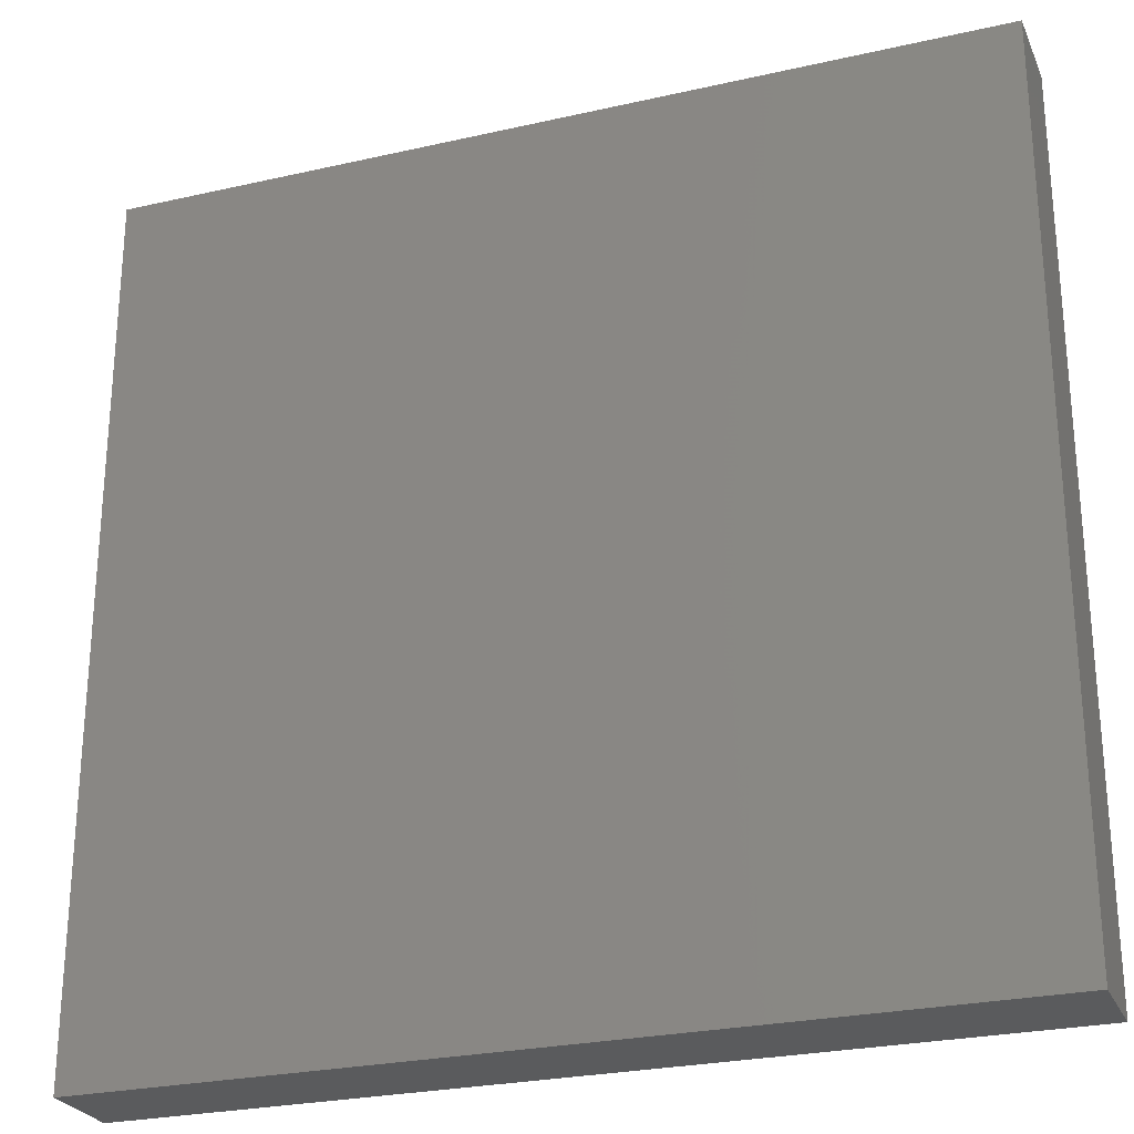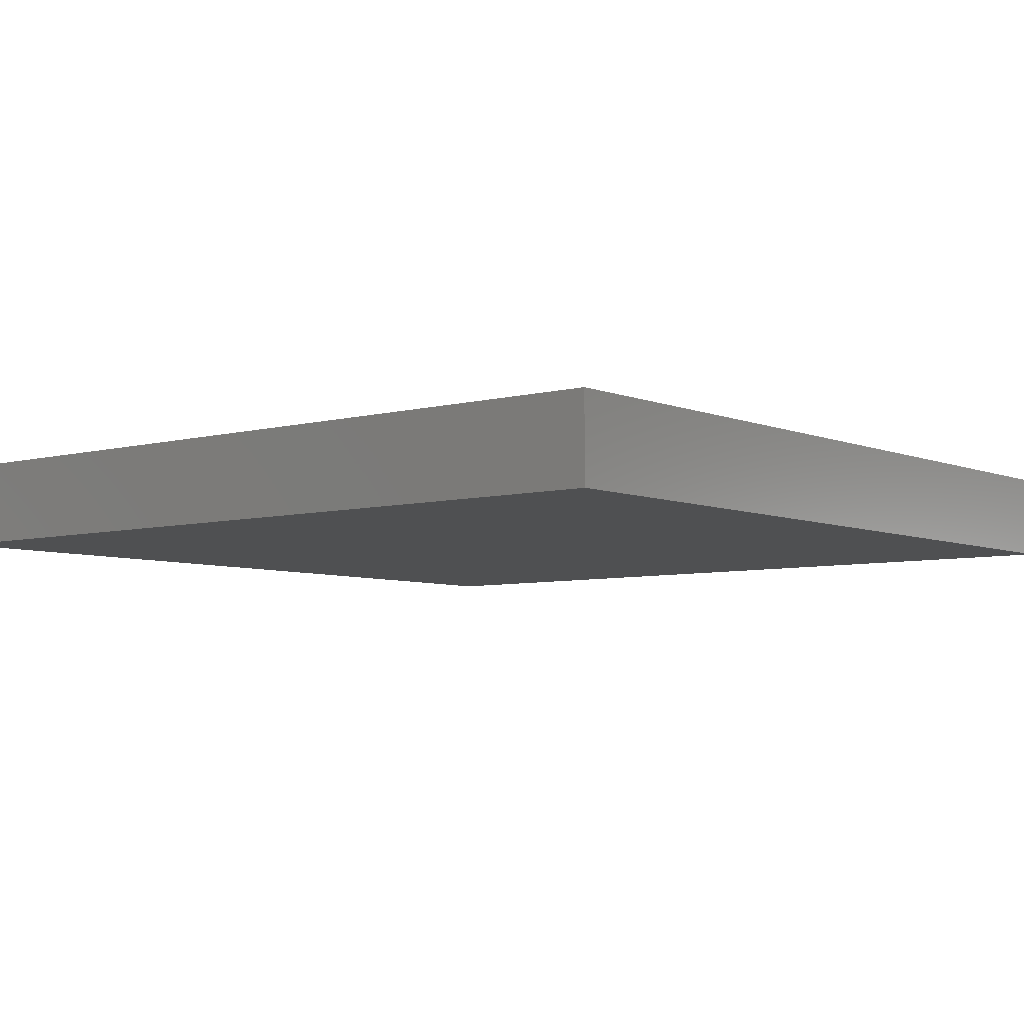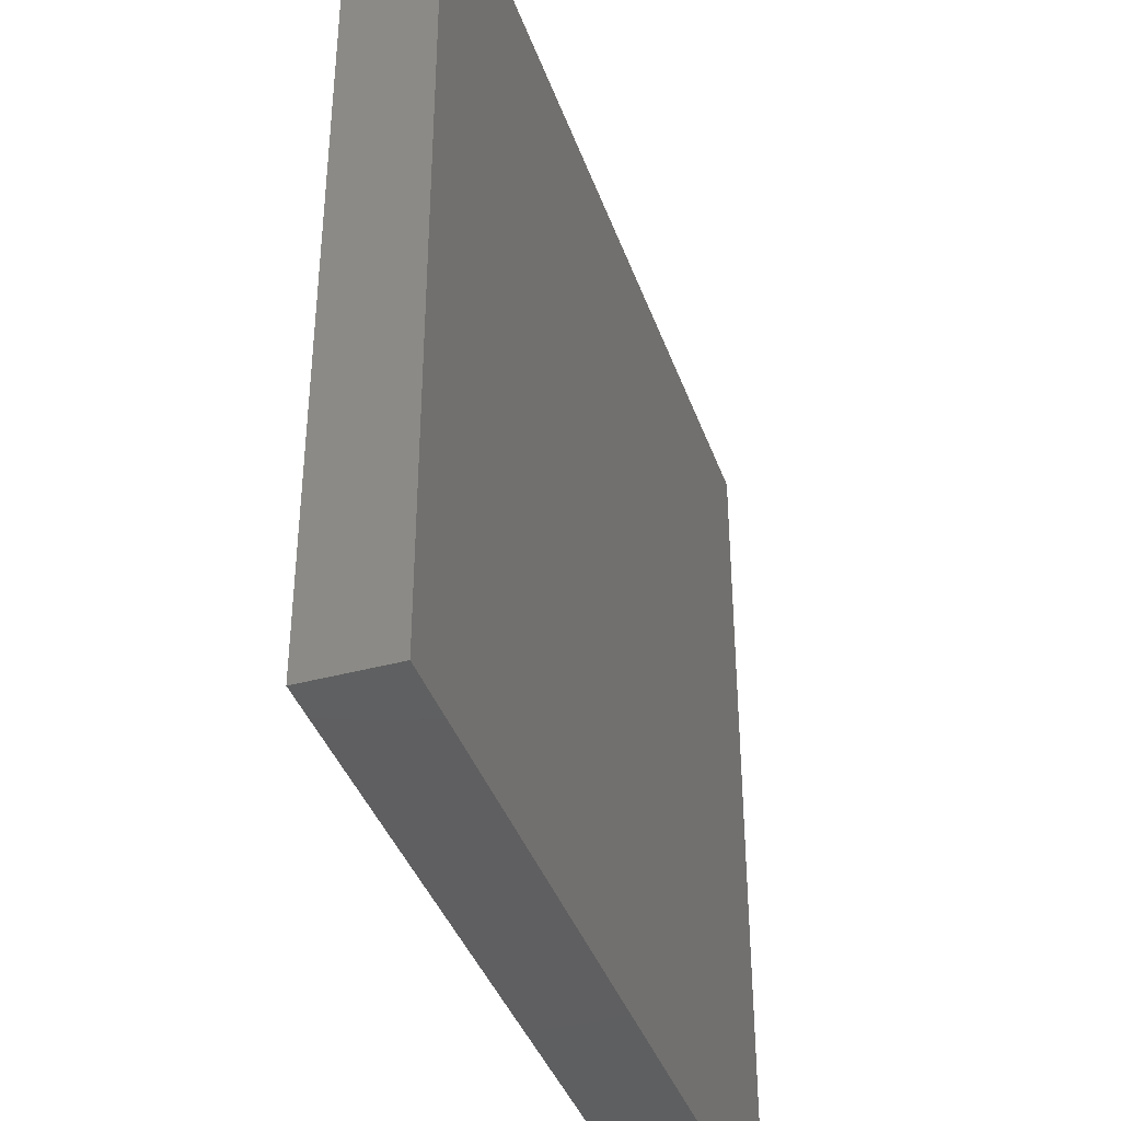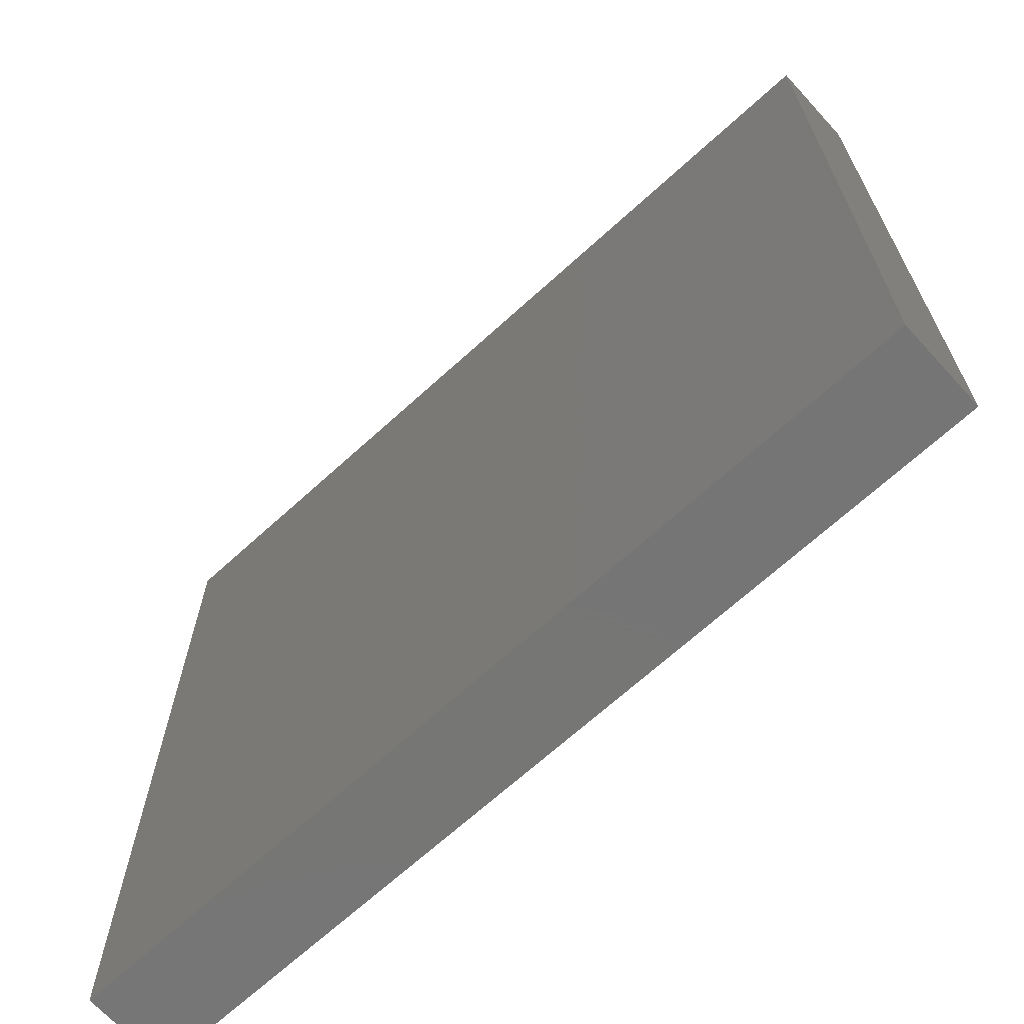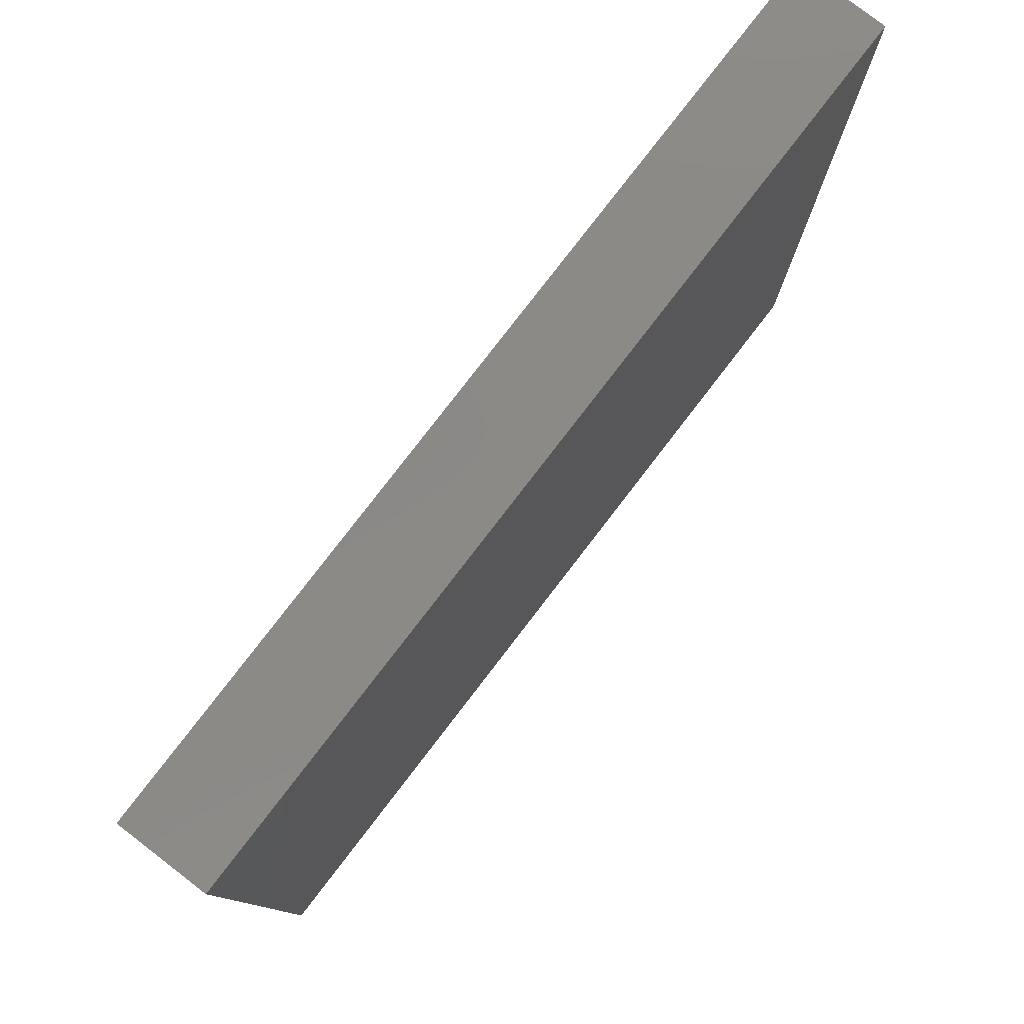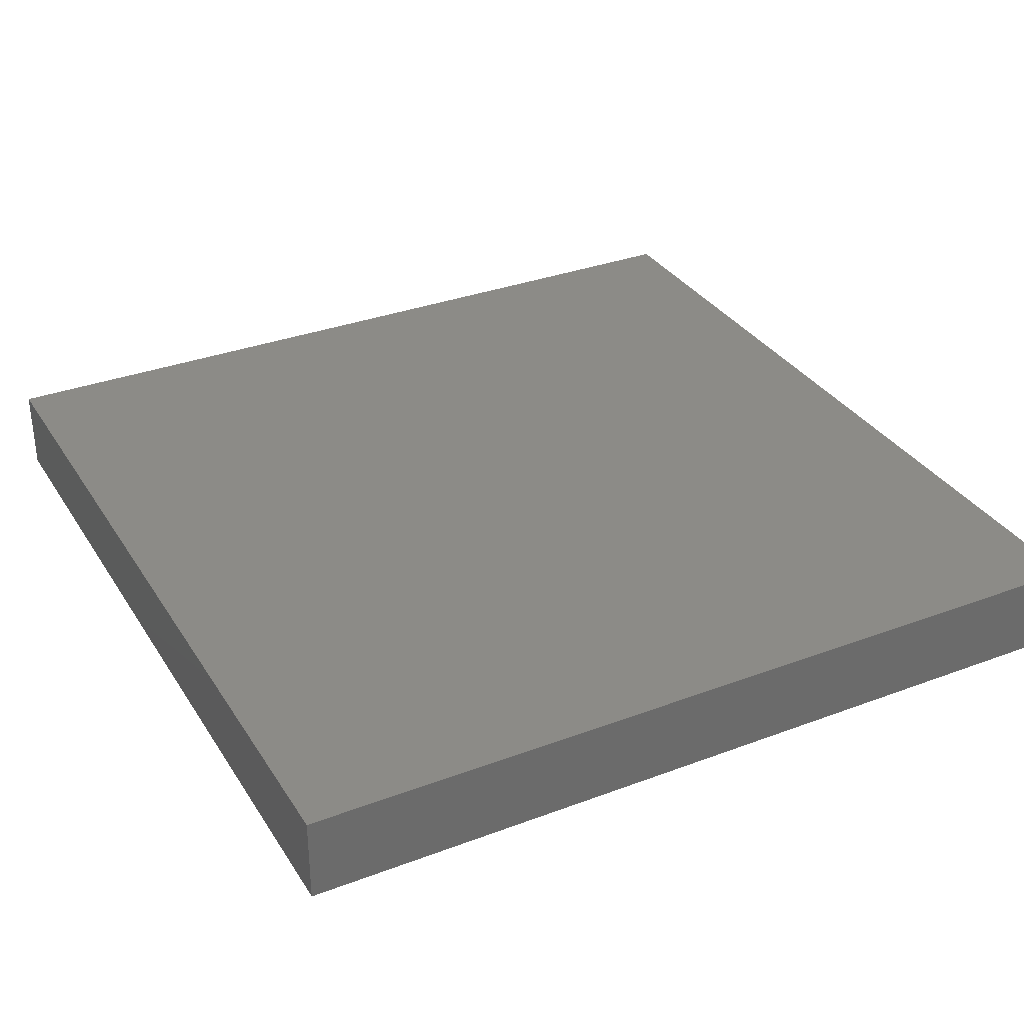
<metadata>
{"format":"stl","ext":"stl","renderer":"f3d","projection":"perspective","resolution":1024,"background":"white","views":[{"elev":-26.0,"azim":19.9,"up":"+Z"},{"elev":-6.0,"azim":-140.8,"up":"+Y"},{"elev":-39.5,"azim":-71.4,"up":"+Z"},{"elev":-68.0,"azim":42.4,"up":"+Z"},{"elev":79.8,"azim":-52.4,"up":"+Z"},{"elev":32.9,"azim":-27.5,"up":"+Y"}]}
</metadata>
<code>
# stl→obj: 8 verts, 12 faces
v 0.3434 0.2032 0.3456
v -0.353 0.2032 0.3456
v -0.353 0.2032 -0.3507
v 0.3434 0.2032 -0.3507
v -0.353 0.2728 0.3456
v -0.353 0.2728 -0.3507
v 0.3434 0.2728 0.3456
v 0.3434 0.2728 -0.3507
f 1 2 3
f 1 3 4
f 5 6 3
f 5 3 2
f 5 2 1
f 5 1 7
f 8 4 3
f 8 3 6
f 8 6 5
f 8 5 7
f 8 7 1
f 8 1 4

</code>
